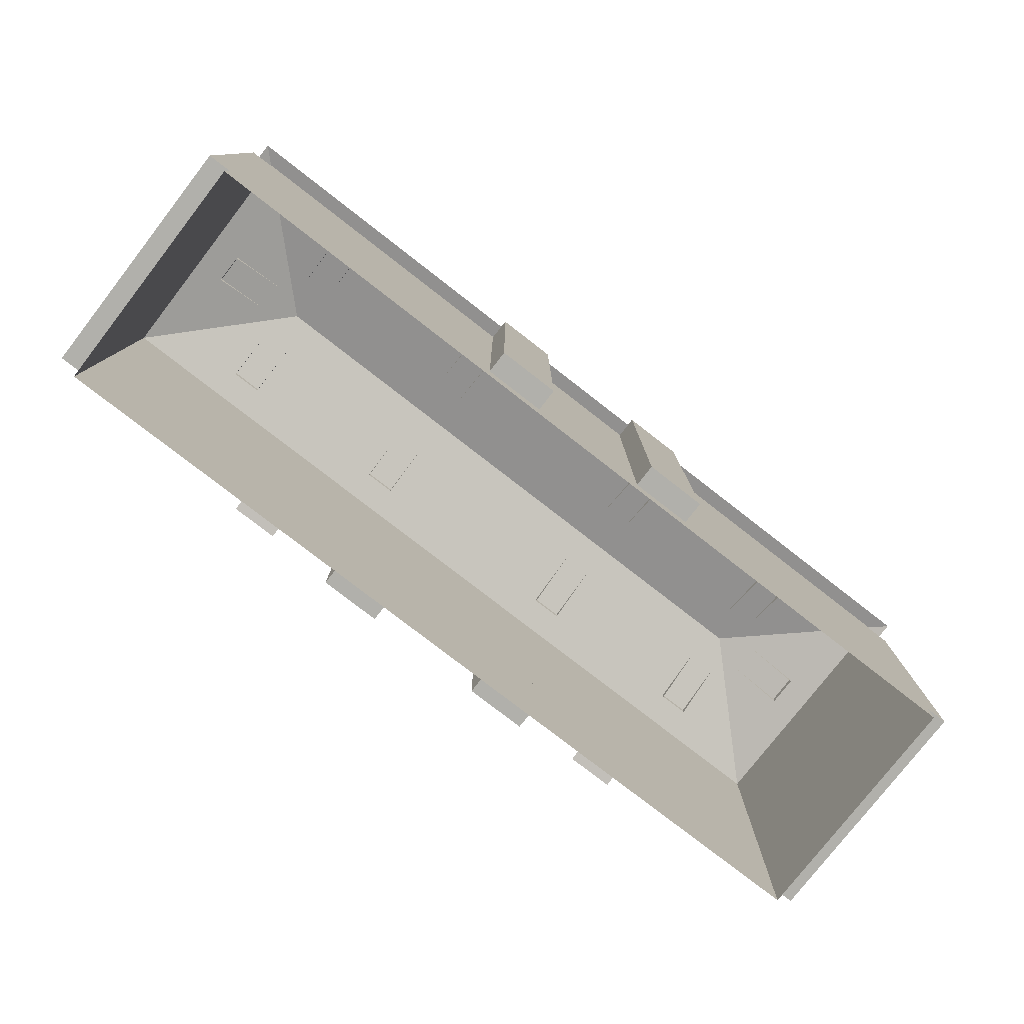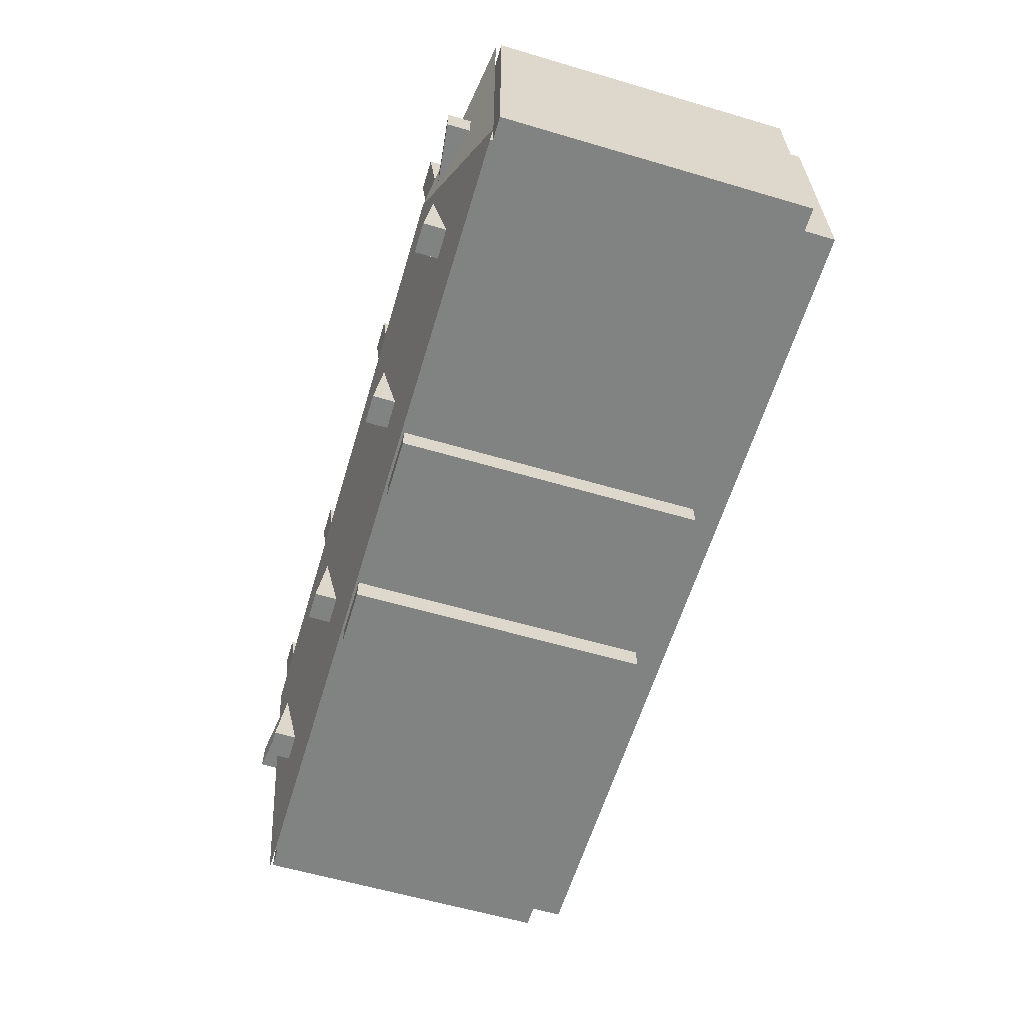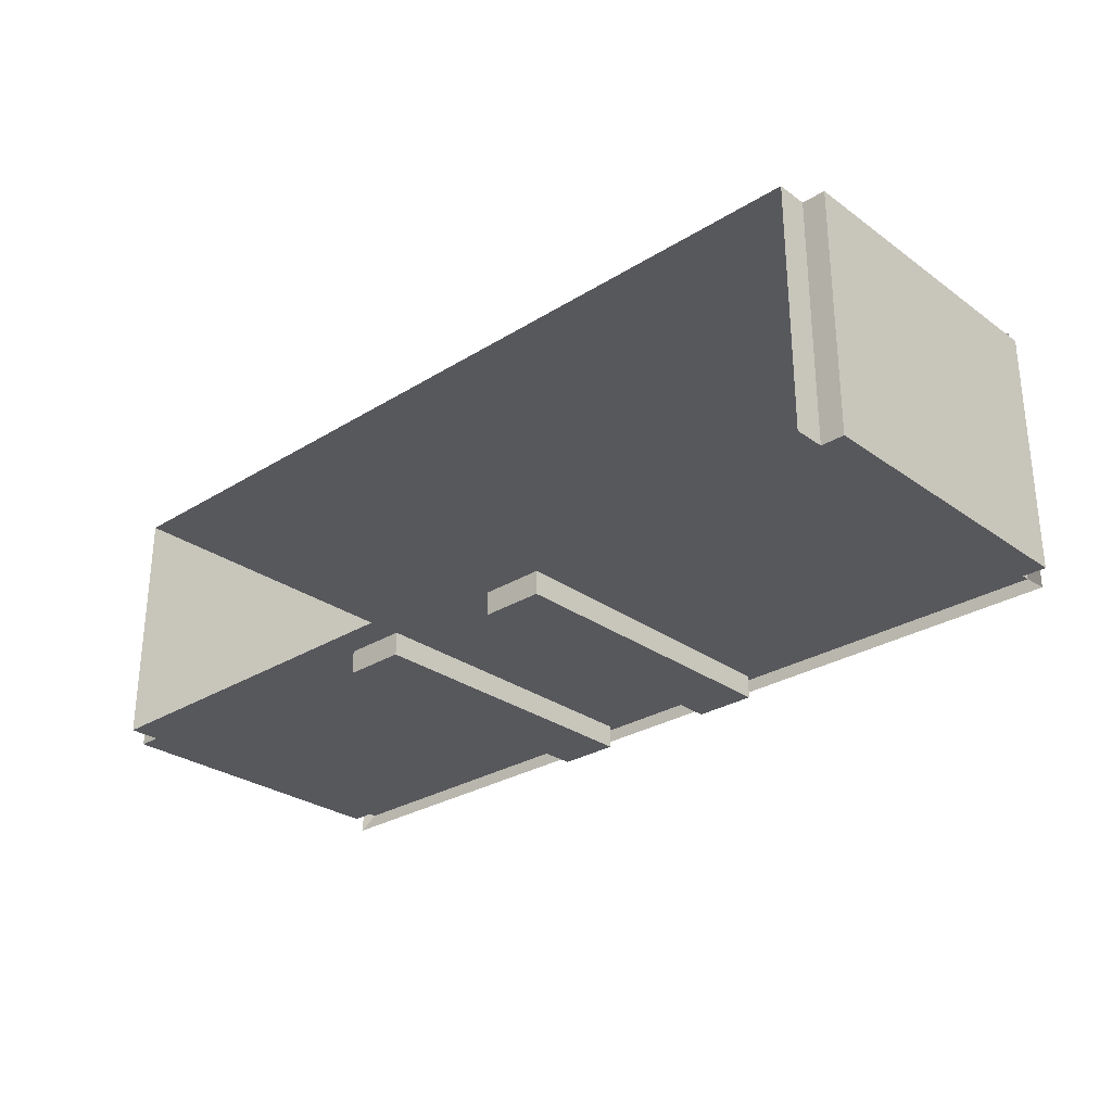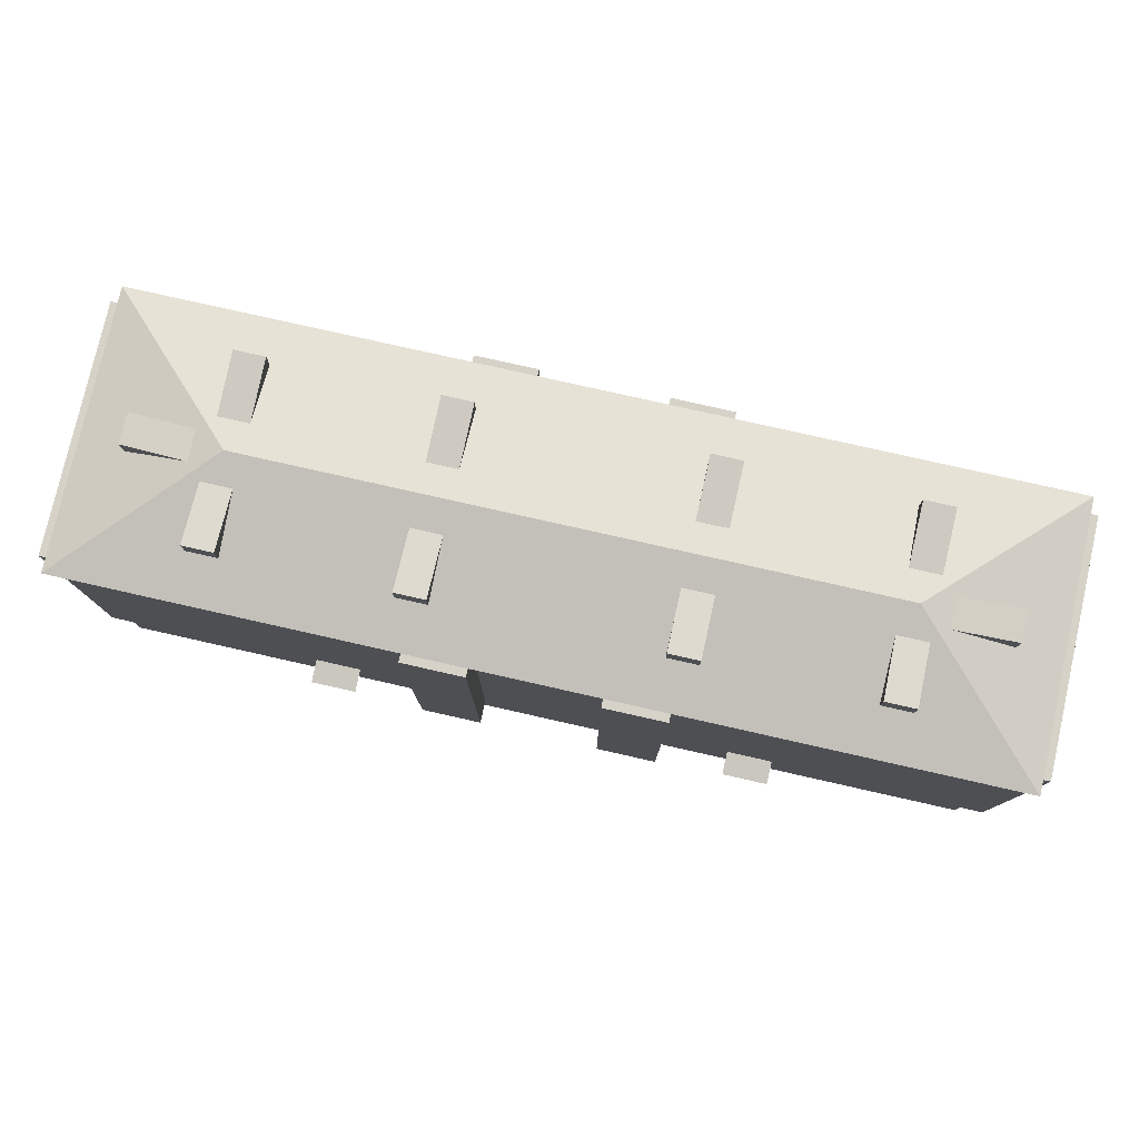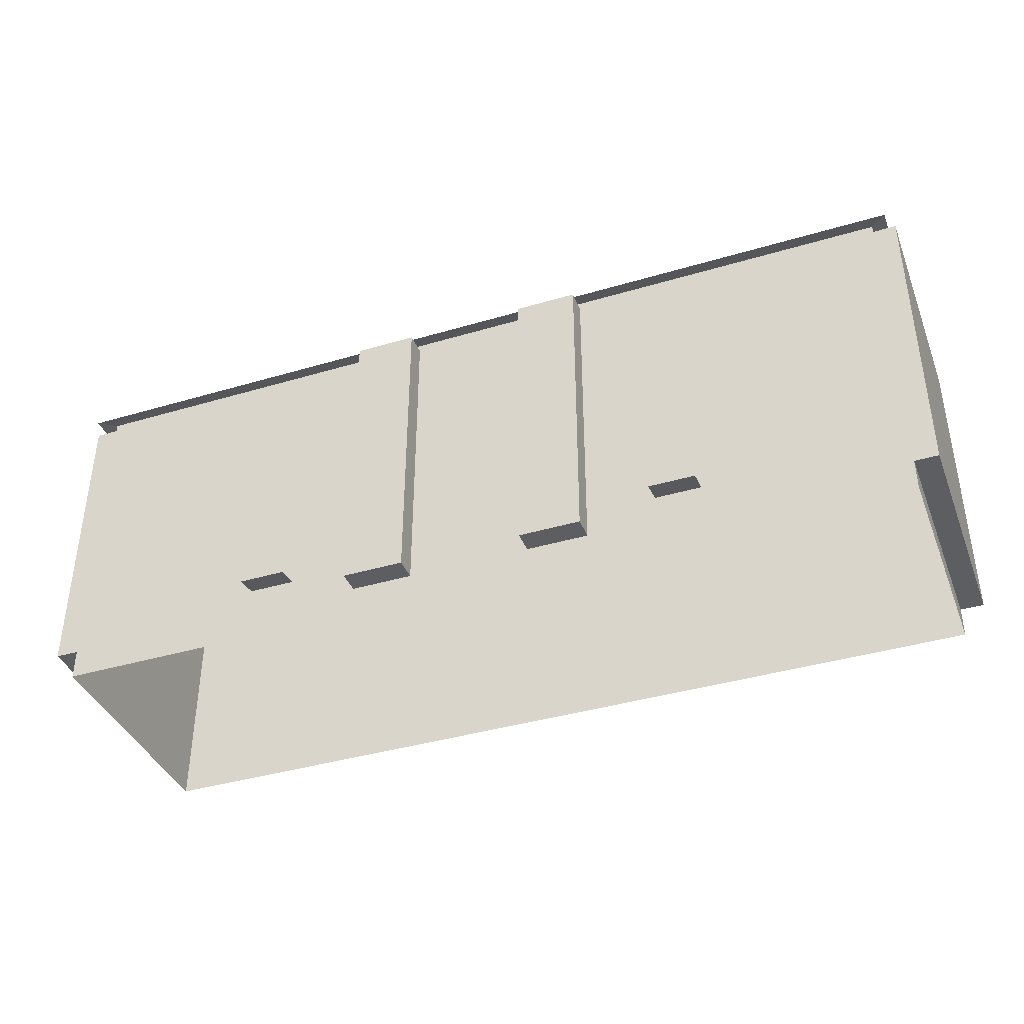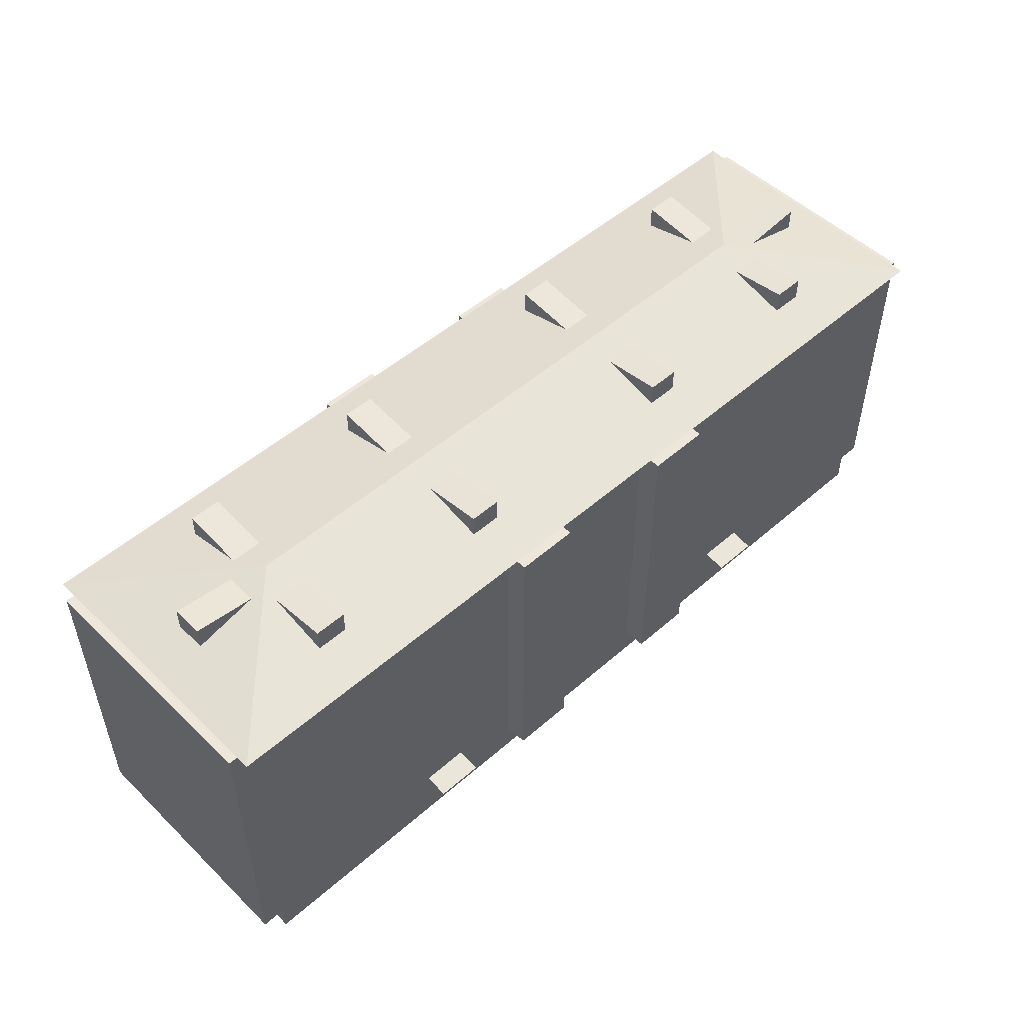
<metadata>
{"format":"obj","ext":"obj","renderer":"f3d","projection":"perspective","resolution":1024,"background":"white","views":[{"elev":-78.5,"azim":142.2,"up":"+Y"},{"elev":-60.6,"azim":-106.7,"up":"+Z"},{"elev":-28.4,"azim":43.0,"up":"+Z"},{"elev":78.3,"azim":12.7,"up":"+Y"},{"elev":-39.1,"azim":20.4,"up":"+Y"},{"elev":50.8,"azim":-43.7,"up":"+Y"}]}
</metadata>
<code>
v -41 49 0
v -59 44.5 0
v -59 44.5 -18
v -41 49 0
v -59 44.5 0
v -59 44.5 18
v 41 49 0
v 59 44.5 0
v 59 44.5 18
v 41 49 0
v 59 44.5 0
v 59 44.5 -18
v -43 48 4
v -43 49 12
v -43 45 12
v -43 49 12
v -39 49 12
v -43 45 12
v -39 45 12
v -39 48 4
v -39 49 12
v -39 45 12
v -39 49 12
v -43 49 12
v -39 48 4
v -43 48 4
v -18 48 4
v -18 49 12
v -18 45 12
v -18 49 12
v -14 49 12
v -18 45 12
v -14 45 12
v -14 48 4
v -14 49 12
v -14 45 12
v -14 49 12
v -18 49 12
v -14 48 4
v -18 48 4
v 14 48 4
v 14 49 12
v 14 45 12
v 14 49 12
v 18 49 12
v 14 45 12
v 18 45 12
v 18 48 4
v 18 49 12
v 18 45 12
v 18 49 12
v 14 49 12
v 18 48 4
v 14 48 4
v 39 48 4
v 39 49 12
v 39 45 12
v 39 49 12
v 43 49 12
v 39 45 12
v 43 45 12
v 43 48 4
v 43 49 12
v 43 45 12
v 43 49 12
v 39 49 12
v 43 48 4
v 39 48 4
v 43 48 -4
v 43 49 -12
v 43 45 -12
v 43 49 -12
v 39 49 -12
v 43 45 -12
v 39 45 -12
v 39 48 -4
v 39 49 -12
v 39 45 -12
v 39 49 -12
v 43 49 -12
v 39 48 -4
v 43 48 -4
v 18 48 -4
v 18 49 -12
v 18 45 -12
v 18 49 -12
v 14 49 -12
v 18 45 -12
v 14 45 -12
v 14 48 -4
v 14 49 -12
v 14 45 -12
v 14 49 -12
v 18 49 -12
v 14 48 -4
v 18 48 -4
v -14 48 -4
v -14 49 -12
v -14 45 -12
v -14 49 -12
v -18 49 -12
v -14 45 -12
v -18 45 -12
v -18 48 -4
v -18 49 -12
v -18 45 -12
v -18 49 -12
v -14 49 -12
v -18 48 -4
v -14 48 -4
v -39 48 -4
v -39 49 -12
v -39 45 -12
v -39 49 -12
v -43 49 -12
v -39 45 -12
v -43 45 -12
v -43 48 -4
v -43 49 -12
v -43 45 -12
v -43 49 -12
v -39 49 -12
v -43 48 -4
v -39 48 -4
v -45 48 -2
v -53 49 -2
v -53 45 -2
v -53 49 -2
v -53 49 2
v -53 45 -2
v -53 45 2
v -45 48 2
v -53 49 2
v -53 45 2
v -53 49 2
v -53 49 -2
v -45 48 2
v -45 48 -2
v 45 48 2
v 53 49 2
v 53 45 2
v 53 49 2
v 53 49 -2
v 53 45 2
v 53 45 -2
v 45 48 -2
v 53 49 -2
v 53 45 -2
v 53 49 -2
v 53 49 2
v 45 48 -2
v 45 48 2
v 59 44.5 18
v 41 44.5 18
v -41 44.5 18
v 41 49 0
v -41 49 0
v -59 44.5 18
v -59 44.5 -18
v -41 44.5 -18
v 41 44.5 -18
v -41 49 0
v 41 49 0
v 59 44.5 -18
v -41 49 0
v -59 44.5 0
v -59 44.5 -18
v -41 49 0
v -59 44.5 0
v -59 44.5 18
v 41 49 0
v 59 44.5 0
v 59 44.5 18
v 41 49 0
v 59 44.5 0
v 59 44.5 -18
v 59 44.5 18
v 41 44.5 18
v -41 44.5 18
v 41 49 0
v -41 49 0
v -59 44.5 18
v -59 44.5 -18
v -41 44.5 -18
v 41 44.5 -18
v -41 49 0
v 41 49 0
v 59 44.5 -18
v 57 45 -16
v 0 45 -16
v 57 0 -16
v 0 0 -16
v -57 45 -16
v 0 45 -16
v -57 0 -16
v 0 0 -16
v 0 45 16
v 57 45 16
v 0 0 16
v 57 0 16
v 0 45 16
v -57 45 16
v 0 0 16
v -57 0 16
v -57 45 -16
v -57 45 16
v -57 0 -16
v -57 0 16
v 57 45 16
v 57 45 -16
v 57 0 16
v 57 0 -16
v -16 44 19
v -8 44 19
v -16 4 19
v -8 4 19
v -60 44 0
v -60 44 16
v -60 4 0
v -60 4 16
v -60 44 -16
v -60 44 0
v -60 4 -16
v -60 4 0
v -8 44 19
v -16 44 19
v -8 44 16
v -16 44 16
v -8 4 16
v -16 4 16
v -8 4 19
v -16 4 19
v -60 44 16
v -60 44 -16
v -57 44 16
v -57 44 -16
v -57 4 16
v -57 4 -16
v -60 4 16
v -60 4 -16
v -57 44 16
v -57 4 16
v -60 44 16
v -60 4 16
v -8 44 16
v -8 4 16
v -8 44 19
v -8 4 19
v -16 44 19
v -16 4 19
v -16 44 16
v -16 4 16
v -60 44 -16
v -60 4 -16
v -57 44 -16
v -57 4 -16
v -25 7 19
v -31 7 19
v -25 7.5 16
v -31 7.5 16
v -25 7 19
v -31 7 19
v -25 7.5 16
v -31 7.5 16
v 31 7 19
v 25 7 19
v 31 7.5 16
v 25 7.5 16
v 31 7 19
v 25 7 19
v 31 7.5 16
v 25 7.5 16
v 60 44 0
v 60 44 -16
v 60 4 0
v 60 4 -16
v 60 44 16
v 60 44 0
v 60 4 16
v 60 4 0
v 60 44 -16
v 60 44 16
v 57 44 -16
v 57 44 16
v 57 4 -16
v 57 4 16
v 60 4 -16
v 60 4 16
v 57 44 -16
v 57 4 -16
v 60 44 -16
v 60 4 -16
v 60 44 16
v 60 4 16
v 57 44 16
v 57 4 16
v 8 44 19
v 16 44 19
v 8 4 19
v 16 4 19
v 16 44 19
v 8 44 19
v 16 44 16
v 8 44 16
v 16 4 16
v 8 4 16
v 16 4 19
v 8 4 19
v 16 44 16
v 16 4 16
v 16 44 19
v 16 4 19
v 8 44 19
v 8 4 19
v 8 44 16
v 8 4 16
v 16 44 -19
v 8 44 -19
v 16 4 -19
v 8 4 -19
v 8 44 -19
v 16 44 -19
v 8 44 -16
v 16 44 -16
v 8 4 -16
v 16 4 -16
v 8 4 -19
v 16 4 -19
v 8 44 -16
v 8 4 -16
v 8 44 -19
v 8 4 -19
v 16 44 -19
v 16 4 -19
v 16 44 -16
v 16 4 -16
v -8 44 -19
v -16 44 -19
v -8 4 -19
v -16 4 -19
v -16 44 -19
v -8 44 -19
v -16 44 -16
v -8 44 -16
v -16 4 -16
v -8 4 -16
v -16 4 -19
v -8 4 -19
v -16 44 -16
v -16 4 -16
v -16 44 -19
v -16 4 -19
v -8 44 -19
v -8 4 -19
v -8 44 -16
v -8 4 -16
g Regroup04
f 1 3 2
f 5 6 4
f 7 9 8
f 11 12 10
f 13 15 14
f 16 18 19
f 16 19 17
f 21 22 20
f 23 25 26
f 23 26 24
f 27 29 28
f 30 32 33
f 30 33 31
f 35 36 34
f 37 39 40
f 37 40 38
f 41 43 42
f 44 46 47
f 44 47 45
f 49 50 48
f 51 53 54
f 51 54 52
f 55 57 56
f 58 60 61
f 58 61 59
f 63 64 62
f 65 67 68
f 65 68 66
f 69 71 70
f 72 74 75
f 72 75 73
f 77 78 76
f 79 81 82
f 79 82 80
f 83 85 84
f 86 88 89
f 86 89 87
f 91 92 90
f 93 95 96
f 93 96 94
f 97 99 98
f 100 102 103
f 100 103 101
f 105 106 104
f 107 109 110
f 107 110 108
f 111 113 112
f 114 116 117
f 114 117 115
f 119 120 118
f 121 123 124
f 121 124 122
f 125 127 126
f 128 130 131
f 128 131 129
f 133 134 132
f 135 137 138
f 135 138 136
f 139 141 140
f 142 144 145
f 142 145 143
f 147 148 146
f 149 151 152
f 149 152 150
f 153 156 154
f 156 157 155
f 156 155 154
f 155 157 158
f 159 162 160
f 162 163 161
f 162 161 160
f 161 163 164
f 166 167 165
f 168 170 169
f 172 173 171
f 174 176 175
f 178 180 177
f 179 181 180
f 178 179 180
f 182 181 179
f 184 186 183
f 185 187 186
f 184 185 186
f 188 187 185
f 189 191 192
f 189 192 190
f 196 195 193
f 194 196 193
f 197 199 200
f 197 200 198
f 204 203 201
f 202 204 201
f 205 207 208
f 205 208 206
f 209 211 212
f 209 212 210
f 213 215 216
f 213 216 214
f 217 219 220
f 217 220 218
f 221 223 224
f 221 224 222
f 225 227 228
f 225 228 226
f 229 231 232
f 229 232 230
f 233 235 236
f 233 236 234
f 237 239 240
f 237 240 238
f 241 243 244
f 241 244 242
f 245 247 248
f 245 248 246
f 249 251 252
f 249 252 250
f 253 255 256
f 253 256 254
f 257 259 260
f 257 260 258
f 264 263 261
f 262 264 261
f 265 267 268
f 265 268 266
f 272 271 269
f 270 272 269
f 273 275 276
f 273 276 274
f 277 279 280
f 277 280 278
f 281 283 284
f 281 284 282
f 285 287 288
f 285 288 286
f 289 291 292
f 289 292 290
f 293 295 296
f 293 296 294
f 297 299 300
f 297 300 298
f 301 303 304
f 301 304 302
f 305 307 308
f 305 308 306
f 309 311 312
f 309 312 310
f 313 315 316
f 313 316 314
f 317 319 320
f 317 320 318
f 321 323 324
f 321 324 322
f 325 327 328
f 325 328 326
f 329 331 332
f 329 332 330
f 333 335 336
f 333 336 334
f 337 339 340
f 337 340 338
f 341 343 344
f 341 344 342
f 345 347 348
f 345 348 346
f 349 351 352
f 349 352 350
f 353 355 356
f 353 356 354

</code>
